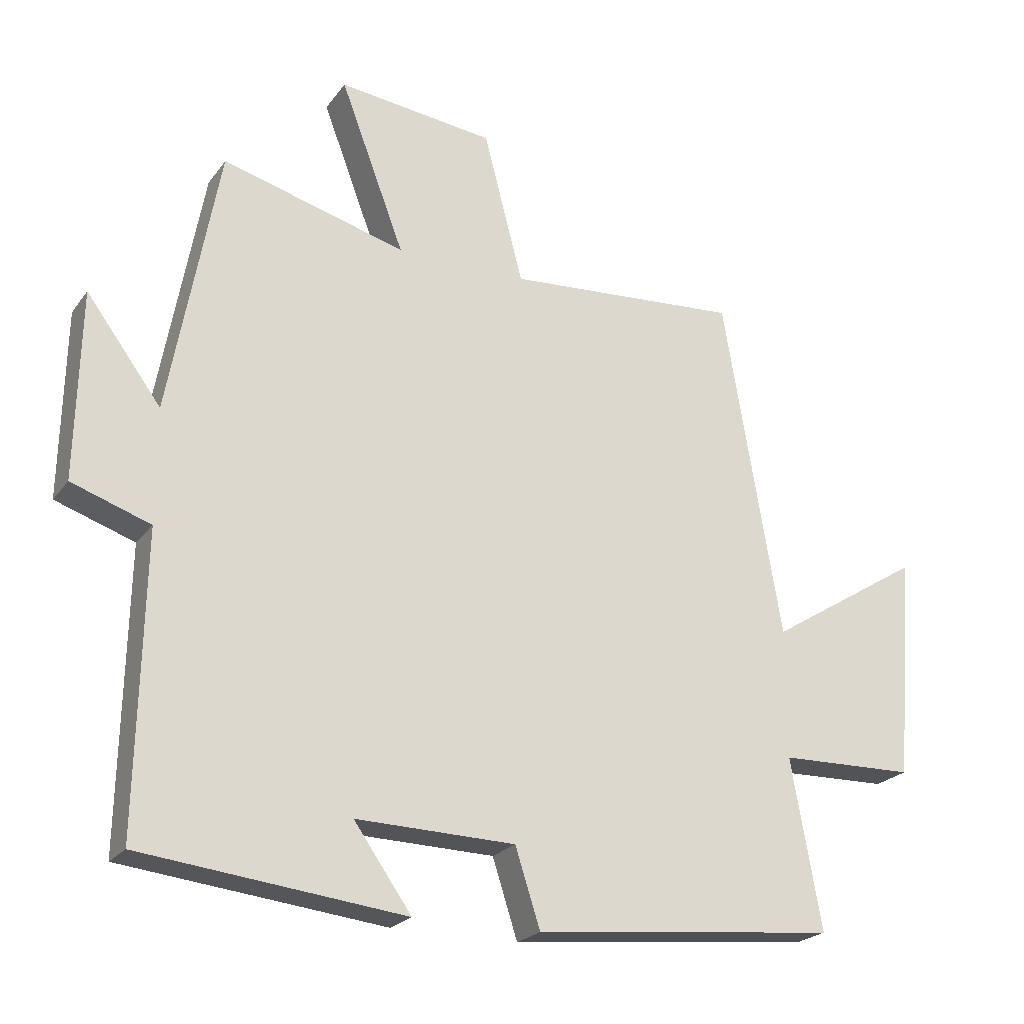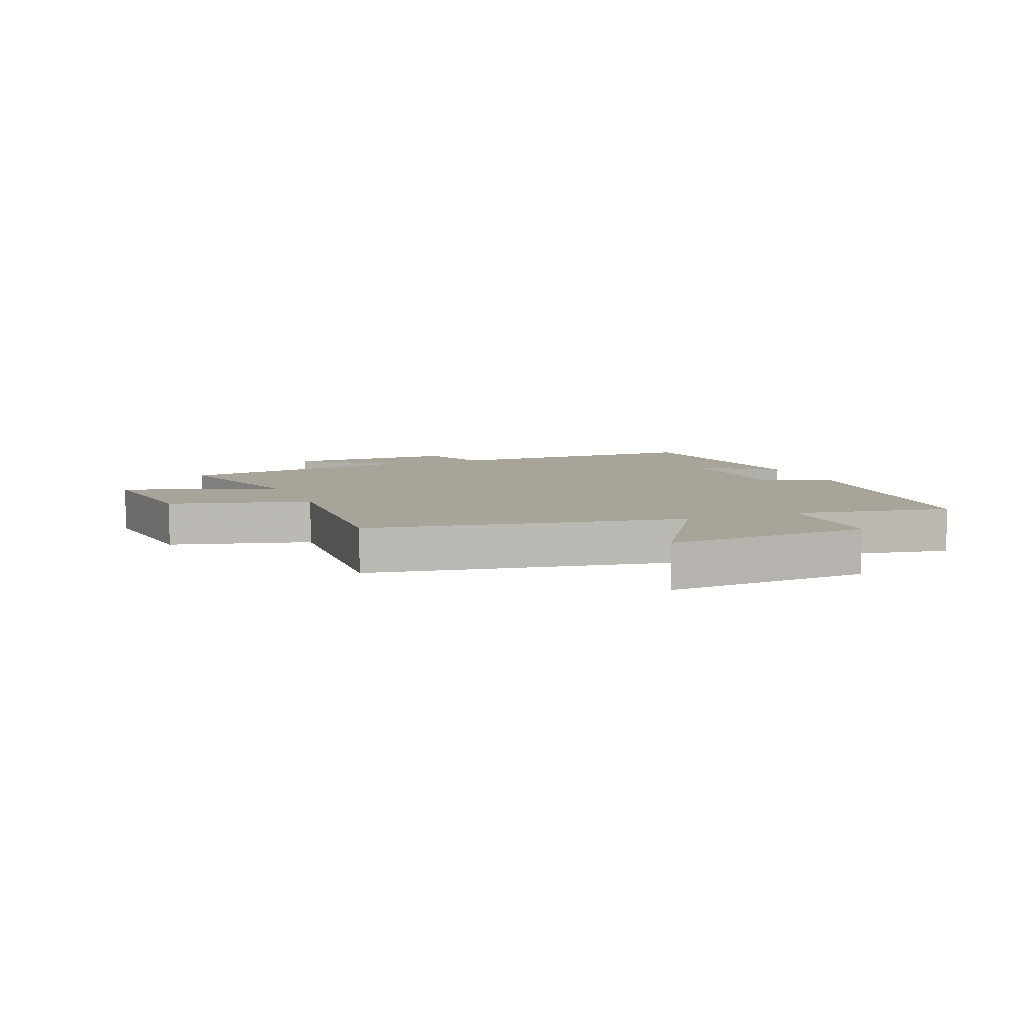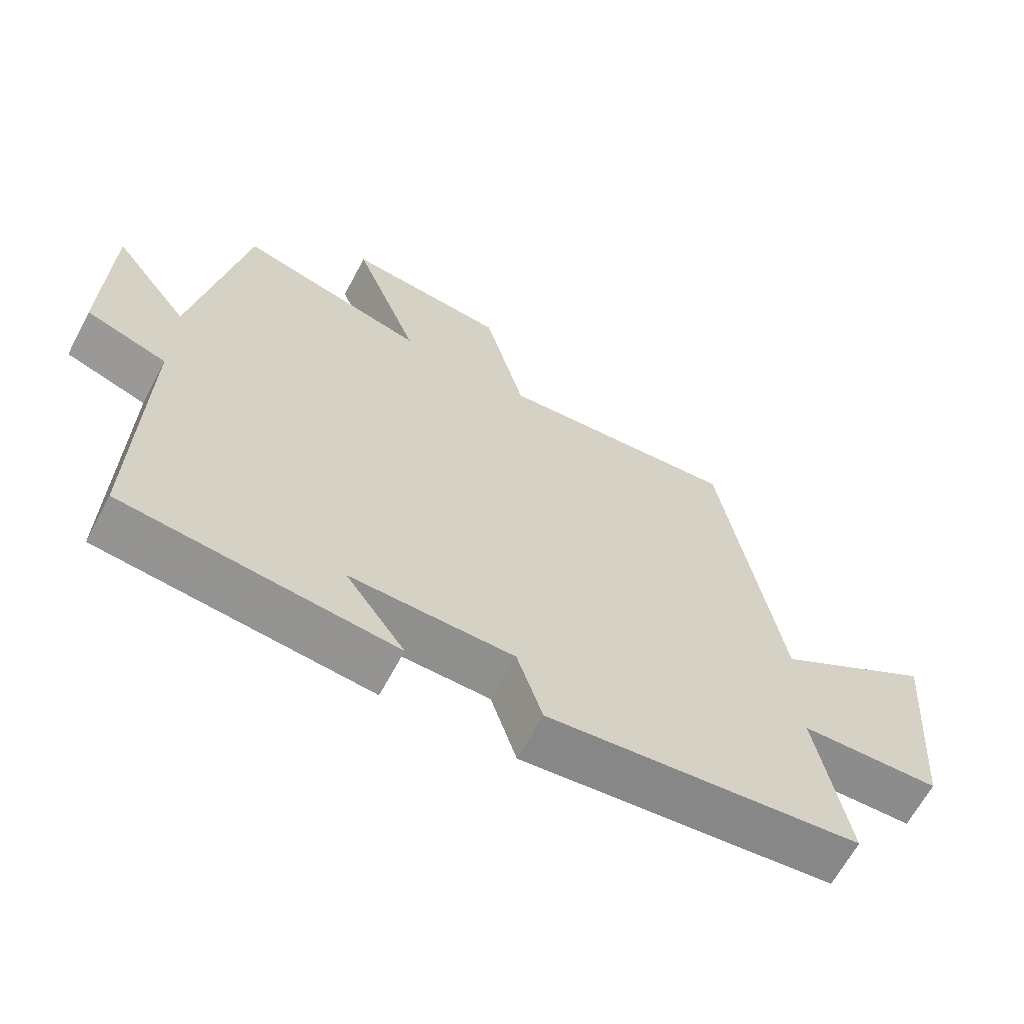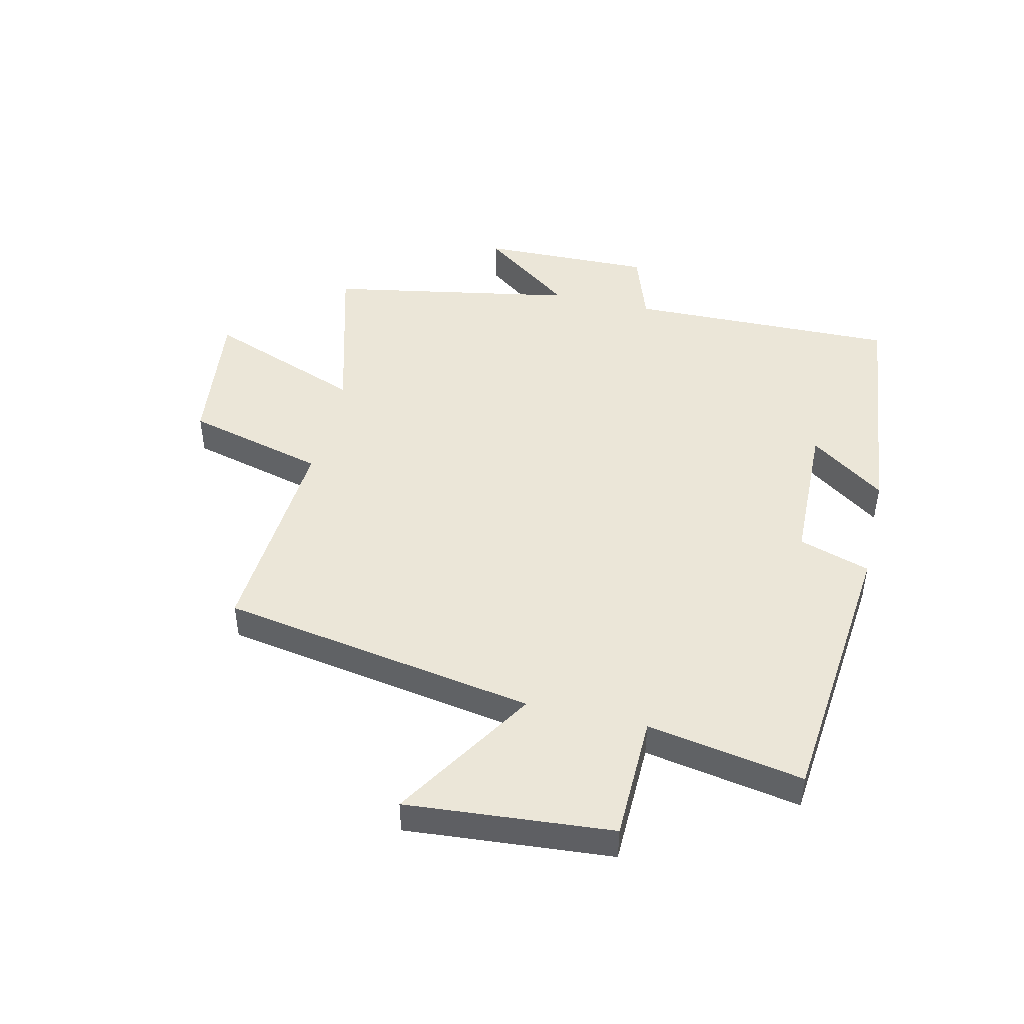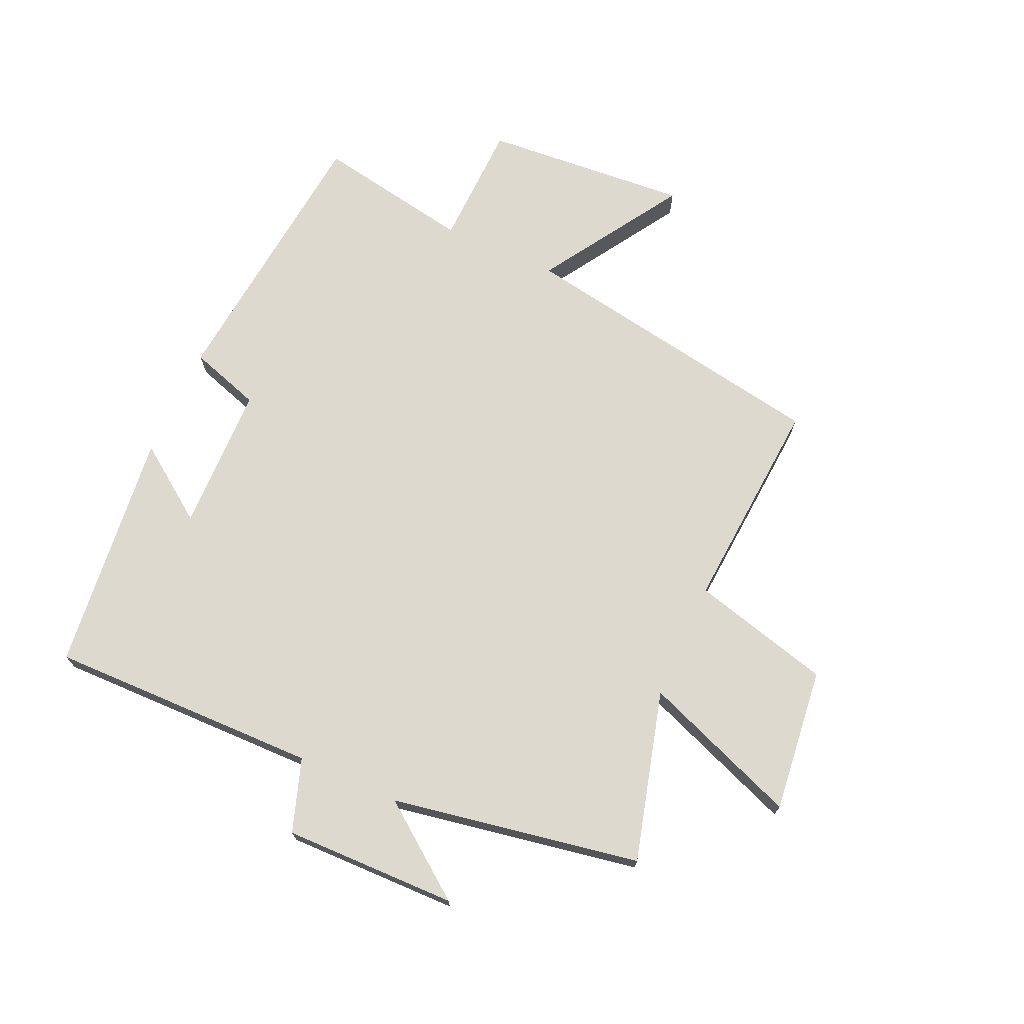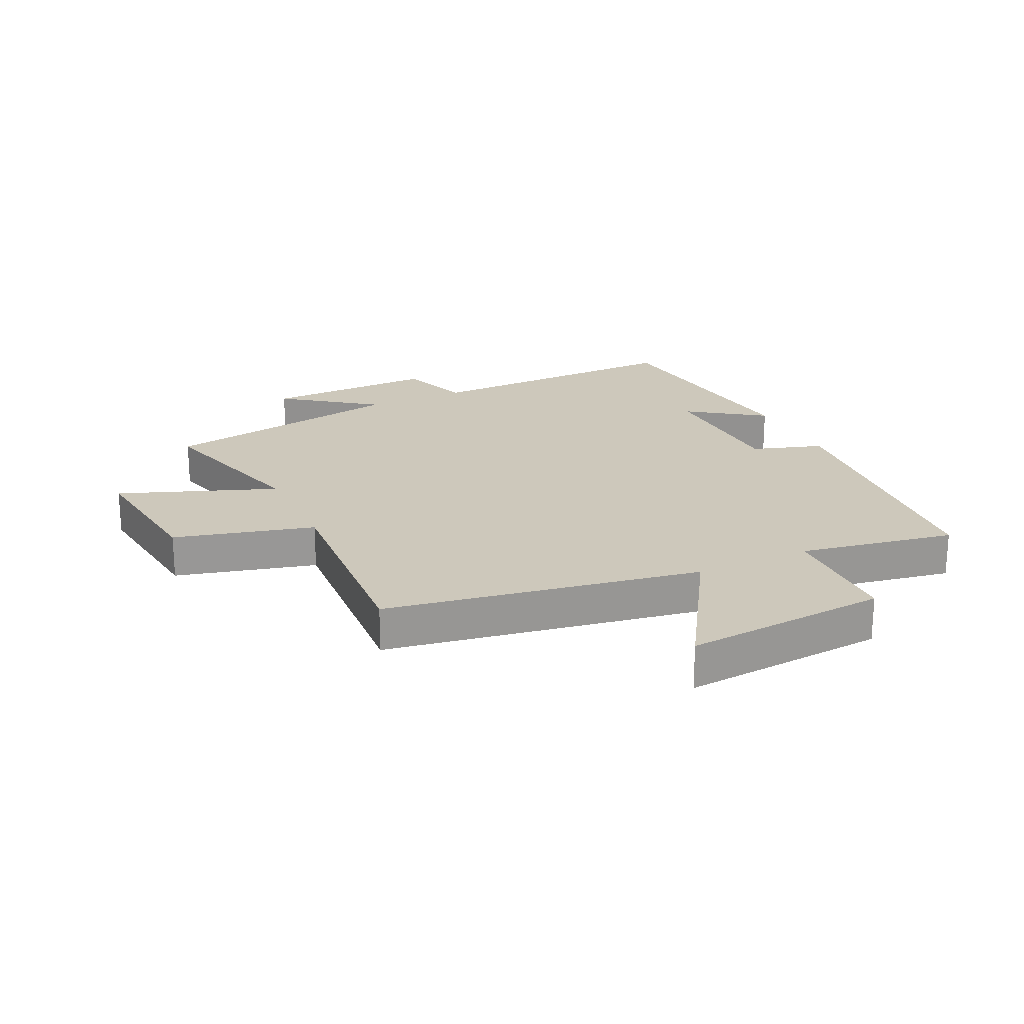
<metadata>
{"format":"obj","ext":"obj","renderer":"f3d","projection":"perspective","resolution":1024,"background":"white","views":[{"elev":-22.8,"azim":-26.7,"up":"+Z"},{"elev":7.2,"azim":68.2,"up":"+Y"},{"elev":-64.8,"azim":-28.0,"up":"+Z"},{"elev":46.4,"azim":103.1,"up":"+Y"},{"elev":71.5,"azim":-65.6,"up":"+Y"},{"elev":21.9,"azim":64.6,"up":"+Y"}]}
</metadata>
<code>
v 0.546 0.07 -0.453
v 0.083 0.07 -0.5
v 0.045 0.07 -0.382
v -0.197 0.07 -0.376
v -0.109 0.07 -0.5
v -0.509 0.07 -0.455
v -0.5 0.07 -0.008
v -0.62 0.07 0.033
v -0.614 0.07 0.319
v -0.5 0.07 0.166
v -0.425 0.07 0.577
v -0.145 0.07 0.5
v -0.243 0.07 0.759
v -0.005 0.07 0.731
v 0.055 0.07 0.5
v 0.412 0.07 0.525
v 0.5 0.07 0.003
v 0.735 0.07 0.15
v 0.707 0.07 -0.19
v 0.5 0.07 -0.195
v 0.546 0 -0.453
v 0.083 0 -0.5
v 0.045 0 -0.382
v -0.197 0 -0.376
v -0.109 0 -0.5
v -0.509 0 -0.455
v -0.5 0 -0.008
v -0.62 0 0.033
v -0.614 0 0.319
v -0.5 0 0.166
v -0.425 0 0.577
v -0.145 0 0.5
v -0.243 0 0.759
v -0.005 0 0.731
v 0.055 0 0.5
v 0.412 0 0.525
v 0.5 0 0.003
v 0.735 0 0.15
v 0.707 0 -0.19
v 0.5 0 -0.195
f 17 18 19 20
f 15 16 17 20
f 15 20 1 2
f 12 13 14 15
f 12 15 2 3
f 10 11 12 3
f 7 8 9 10
f 7 10 3 4
f 4 5 6 7
f 40 39 38 37
f 40 37 36 35
f 22 21 40 35
f 35 34 33 32
f 23 22 35 32
f 23 32 31 30
f 30 29 28 27
f 24 23 30 27
f 27 26 25 24
f 1 21 22 2
f 2 22 23 3
f 3 23 24 4
f 4 24 25 5
f 5 25 26 6
f 6 26 27 7
f 7 27 28 8
f 8 28 29 9
f 9 29 30 10
f 10 30 31 11
f 11 31 32 12
f 12 32 33 13
f 13 33 34 14
f 14 34 35 15
f 15 35 36 16
f 16 36 37 17
f 17 37 38 18
f 18 38 39 19
f 19 39 40 20
f 20 40 21 1

</code>
